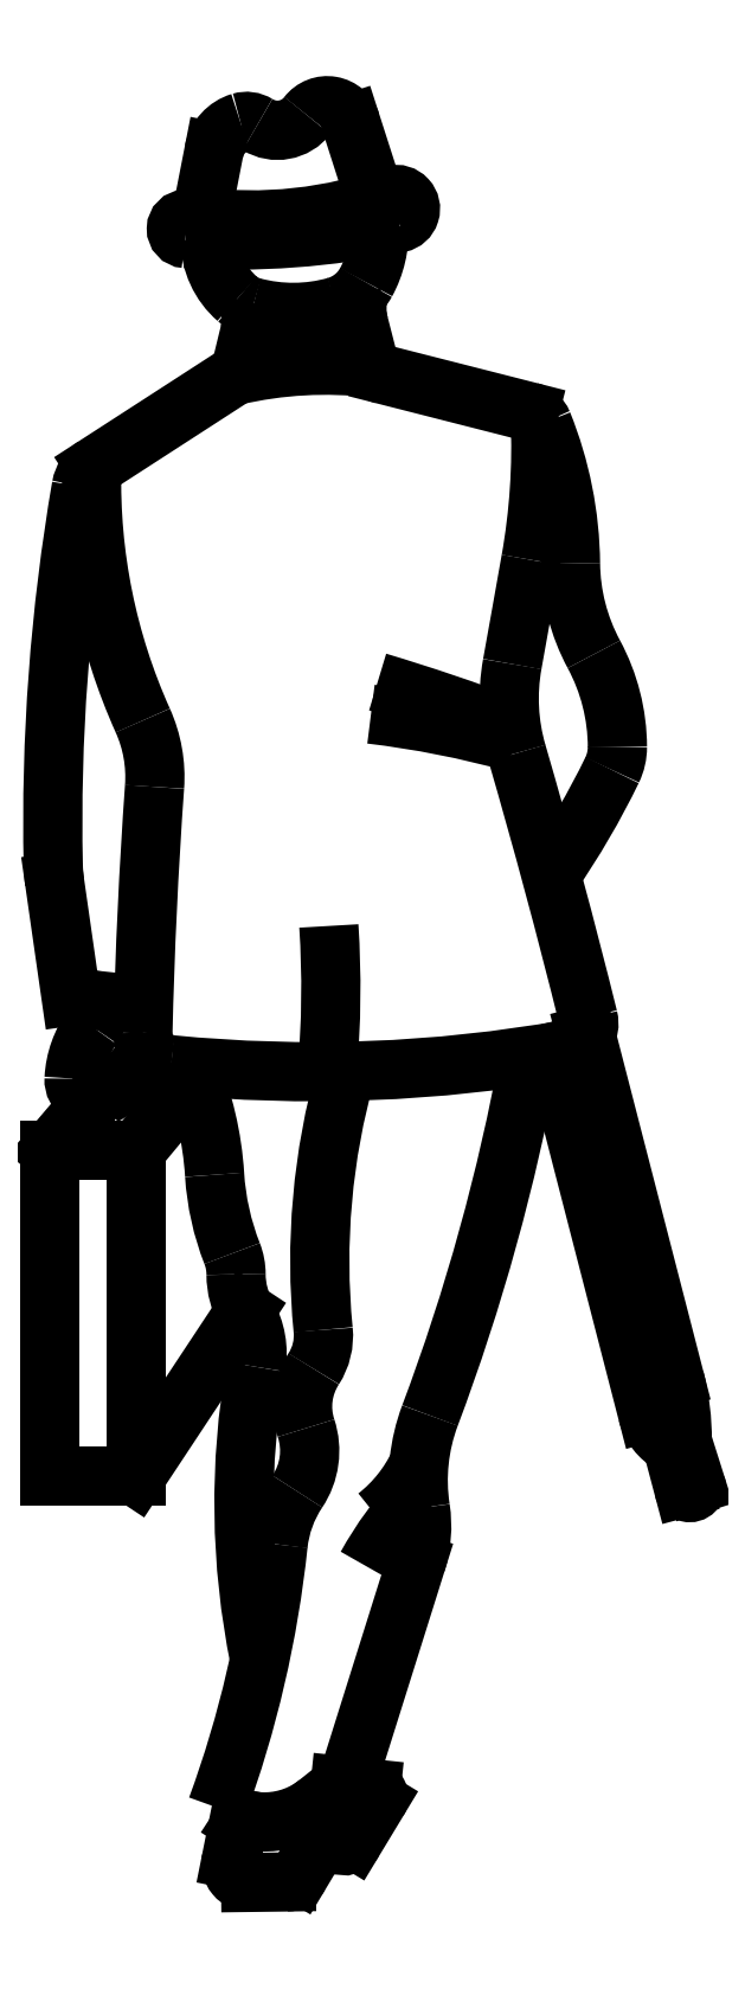
<metadata>
{"format":"dxf","ext":"dxf","renderer":"ezdxf+matplotlib","layout":"modelspace","background":"white","min_lineweight":24,"dpi":150}
</metadata>
<code>
0
SECTION
2
ENTITIES
0
ARC
8
0
10
3.136
20
72.85
30
0
40
1.015
50
17.8
51
142.6
0
ARC
8
0
10
1.113
20
74.39
30
0
40
1.533
50
238
51
322.6
0
LINE
8
0
10
4.87
20
70.76
30
0
11
4.102
21
73.16
31
0
0
ARC
8
0
10
0.0555
20
71.7
30
0
40
1.556
50
106.7
51
169
0
ARC
8
0
10
-0.148
20
72.37
30
0
40
0.8486
50
58.02
51
106.7
0
ARC
8
0
10
11.16
20
60.66
30
0
40
0.786
50
21.94
51
75.72
0
ARC
8
0
10
20.96
20
55.33
30
0
40
7.938
50
180.6
51
208.3
0
ARC
8
0
10
-2.666
20
55.09
30
0
40
15.69
50
0.5729
51
21.94
0
ARC
8
0
10
-14.44
20
59.99
30
0
40
26.26
50
349.9
51
2.482
0
ARC
8
0
10
-14.42
20
61.01
30
0
40
32.39
50
325.4
51
334.1
0
ARC
8
0
10
12.8
20
47.79
30
0
40
2.13
50
334.1
51
0.1886
0
ARC
8
0
10
12.71
20
36.55
30
0
40
1.065
50
280
51
13.92
0
ARC
8
0
10
-257.2
20
-30.34
30
0
40
279.1
50
13.92
51
16.2
0
ARC
8
0
10
6.936
20
47.77
30
0
40
7.995
50
0.1886
51
28.32
0
LINE
8
0
10
4.422
20
64.99
30
0
11
4.78
21
63.59
31
0
0
ARC
8
0
10
1.755
20
71.82
30
0
40
6.362
50
255
51
285.7
0
ARC
8
0
10
-2.146
20
65.15
30
0
40
2.191
50
346.4
51
14.99
0
ARC
8
0
10
2.931
20
67.65
30
0
40
2.029
50
285.7
51
331.4
0
ARC
8
0
10
6.893
20
65.62
30
0
40
2.551
50
165
51
194.4
0
ARC
8
0
10
5.675
20
63.82
30
0
40
0.9234
50
194.4
51
255.7
0
ARC
8
0
10
0.8676
20
68.78
30
0
40
4.379
50
331.4
51
2.128
0
ARC
8
0
10
1.567
20
68.43
30
0
40
3.193
50
180.2
51
229.1
0
ARC
8
0
10
-2.627
20
70
30
0
40
0.7531
50
271.2
51
349
0
ARC
8
0
10
-2.604
20
68.86
30
0
40
0.3932
50
91.17
51
266.4
0
ARC
8
0
10
-1.313
20
63.67
30
0
40
1.032
50
302.9
51
346.4
0
ARC
8
0
10
-5.622
20
58.17
30
0
40
1.255
50
122.9
51
170.2
0
LINE
8
0
10
-6.303
20
59.22
30
0
11
-0.7528
21
62.81
31
0
0
ARC
8
0
10
-0.6139
20
100.6
30
0
40
32.19
50
266.4
51
282
0
LINE
8
0
10
-0.017
20
64.64
30
0
11
-0.3101
21
63.43
31
0
0
ARC
8
0
10
3.058
20
47.03
30
0
40
16.29
50
83.17
51
103.1
0
ARC
8
0
10
0.5242
20
67.22
30
0
40
1.6
50
229.1
51
255
0
ARC
8
0
10
-18.04
20
-27.28
30
0
40
81.11
50
69.31
51
73.36
0
ARC
8
0
10
-9.474
20
46.58
30
0
40
5.604
50
355.9
51
24.21
0
ARC
8
0
10
-2.309
20
43.11
30
0
40
5.693
50
181.3
51
188.2
0
ARC
8
0
10
-3.085
20
36.15
30
0
40
1.273
50
178.7
51
264.4
0
ARC
8
0
10
-7.488
20
37.22
30
0
40
1.348
50
323.6
51
11.55
0
ARC
8
0
10
-4.126
20
53.3
30
0
40
15.94
50
258.6
51
269.3
0
ARC
8
0
10
203.6
20
31.34
30
0
40
208.1
50
175.9
51
178.7
0
LINE
8
0
10
-7.283
20
37.67
30
0
11
-7.945
21
42.3
31
0
0
ARC
8
0
10
17.22
20
58.58
30
0
40
23.66
50
178.7
51
204.2
0
ARC
8
0
10
72.21
20
44.77
30
0
40
80.23
50
170.2
51
181.3
0
LINE
8
0
10
5.447
20
62.93
30
0
11
11.35
21
61.42
31
0
0
ARC
8
0
10
-1833
20
382.6
30
0
40
1873
50
349.8
51
349.9
0
ARC
8
0
10
18.46
20
49.77
30
0
40
7.927
50
169.8
51
196.2
0
ARC
8
0
10
0.3664
20
10.71
30
0
40
38.68
50
74.45
51
83.25
0
ARC
8
0
10
0.0517
20
86.41
30
0
40
17.19
50
262.4
51
290
0
LINE
8
0
10
-1.888
20
69.86
30
0
11
-1.471
21
72
31
0
0
ARC
8
0
10
5.934
20
69.67
30
0
40
0.5836
50
282
51
103.2
0
ARC
8
0
10
5.62
20
71.01
30
0
40
0.788
50
197.8
51
283.2
0
ARC
8
0
10
-6.376
20
34.28
30
0
40
0.7808
50
177
51
299.5
0
LINE
8
0
10
17.57
20
19.58
30
0
11
18.12
21
17.83
31
0
0
LINE
8
0
10
17.15
20
19.45
30
0
11
17.62
21
17.69
31
0
0
ARC
8
0
10
17.87
20
17.76
30
0
40
0.2621
50
194.8
51
17.54
0
ARC
8
0
10
7.66
20
19.67
30
0
40
9.908
50
359.5
51
14.46
0
POLYLINE
8
0
66
     1
10
0
20
0
30
0
70
     1
0
VERTEX
8
0
10
17.74
20
17.76
30
0
42
1
0
VERTEX
8
0
10
18
20
17.76
30
0
42
1
0
SEQEND
8
0
0
SOLID
8
0
10
17.15
20
19.45
30
0
11
17.57
21
19.58
31
0
12
17.62
22
17.69
32
0
13
18.12
23
17.83
33
0
0
ARC
8
0
10
18.13
20
21.25
30
0
40
2.049
50
194.5
51
241.3
0
ARC
8
0
10
1.996
20
16.12
30
0
40
4.979
50
342.6
51
8.648
0
ARC
8
0
10
14.32
20
17.99
30
0
40
7.486
50
159.4
51
188.6
0
ARC
8
0
10
5.874
20
14.88
30
0
40
4.763
50
146.1
51
174
0
ARC
8
0
10
-0.5335
20
19.19
30
0
40
2.956
50
326.1
51
18.22
0
ARC
8
0
10
4.949
20
20.99
30
0
40
2.816
50
147.1
51
198.2
0
ARC
8
0
10
17.59
20
7.363
30
0
40
14.71
50
136.9
51
151
0
ARC
8
0
10
1.461
20
21.21
30
0
40
5.973
50
308.2
51
334.8
0
ARC
8
0
10
0.5095
20
23.87
30
0
40
2.472
50
327.1
51
5.628
0
ARC
8
0
10
-2.898
20
23.16
30
0
40
3.181
50
350
51
29.89
0
ARC
8
0
10
9.092
20
31.07
30
0
40
10.56
50
183.6
51
201.5
0
ARC
8
0
10
-2.885
20
26.36
30
0
40
2.314
50
360
51
21.46
0
LINE
8
0
10
-4.646
20
31.39
30
0
11
-8.132
21
31.39
31
0
0
LINE
8
0
10
-8.132
20
18.15
30
0
11
-4.646
21
18.15
31
0
0
LINE
8
0
10
-4.646
20
18.15
30
0
11
-4.646
21
31.39
31
0
0
LINE
8
0
10
-8.132
20
31.39
30
0
11
-8.132
21
18.15
31
0
0
LINE
8
0
10
-4.646
20
18.15
30
0
11
-0.2048
21
24.86
31
0
0
ARC
8
0
10
2.675
20
26.36
30
0
40
3.246
50
180
51
209.9
0
LINE
8
0
10
3.993
20
5.858
30
0
11
2.736
21
4.859
31
0
0
LINE
8
0
10
3.658
20
5.591
30
0
11
4.922
21
5.46
31
0
0
ARC
8
0
10
4.886
20
5.119
30
0
40
0.3427
50
328.8
51
84.04
0
ARC
8
0
10
3.257
20
2.474
30
0
40
0.8007
50
63.92
51
149.1
0
ARC
8
0
10
1.461
20
2.34
30
0
40
0.672
50
270.7
51
329.1
0
LINE
8
0
10
1.469
20
1.668
30
0
11
0.0185
21
1.65
31
0
0
LINE
8
0
10
2.037
20
1.995
30
0
11
2.57
21
2.885
31
0
0
ARC
8
0
10
3.821
20
3.627
30
0
40
0.4824
50
243.9
51
328.8
0
LINE
8
0
10
4.234
20
3.377
30
0
11
5.179
21
4.941
31
0
0
LINE
8
0
10
-0.4293
20
4.256
30
0
11
-0.7631
21
2.591
31
0
0
ARC
8
0
10
0.5804
20
7.57
30
0
40
3.464
50
236.2
51
308.5
0
ARC
8
0
10
0.008395
20
2.436
30
0
40
0.7868
50
168.7
51
270.7
0
ARC
8
0
10
31.56
20
17.07
30
0
40
31.81
50
170
51
191.5
0
ARC
8
0
10
-43.3
20
20.08
30
0
40
44.69
50
339.9
51
354
0
LINE
8
0
10
3.993
20
5.858
30
0
11
6.746
21
14.62
31
0
0
LINE
8
0
10
-8.132
20
31.39
30
0
11
-6.342
21
33.5
31
0
0
LINE
8
0
10
-4.646
20
31.39
30
0
11
-2.26
21
34.26
31
0
0
ARC
8
0
10
31.23
20
26.89
30
0
40
28.39
50
164.2
51
185.6
0
ARC
8
0
10
-36.17
20
37.99
30
0
40
39.45
50
355.1
51
3.688
0
ARC
8
0
10
-3.278
20
34.12
30
0
40
3.882
50
143.6
51
177
0
ARC
8
0
10
-8.366
20
37.79
30
0
40
4.818
50
299.5
51
331
0
ARC
8
0
10
2.574
20
94.06
30
0
40
59.46
50
264.4
51
280
0
ARC
8
0
10
-72.12
20
50.48
30
0
40
84.86
50
339.4
51
349.7
0
ARC
8
0
10
-14.95
20
29.56
30
0
40
13.54
50
3.598
51
22.84
0
LINE
8
0
10
12.36
20
35.41
30
0
11
16.15
21
20.73
31
0
0
LINE
8
0
10
13.66
20
36.08
30
0
11
17.25
21
22.14
31
0
0
ENDSEC
0
EOF

</code>
